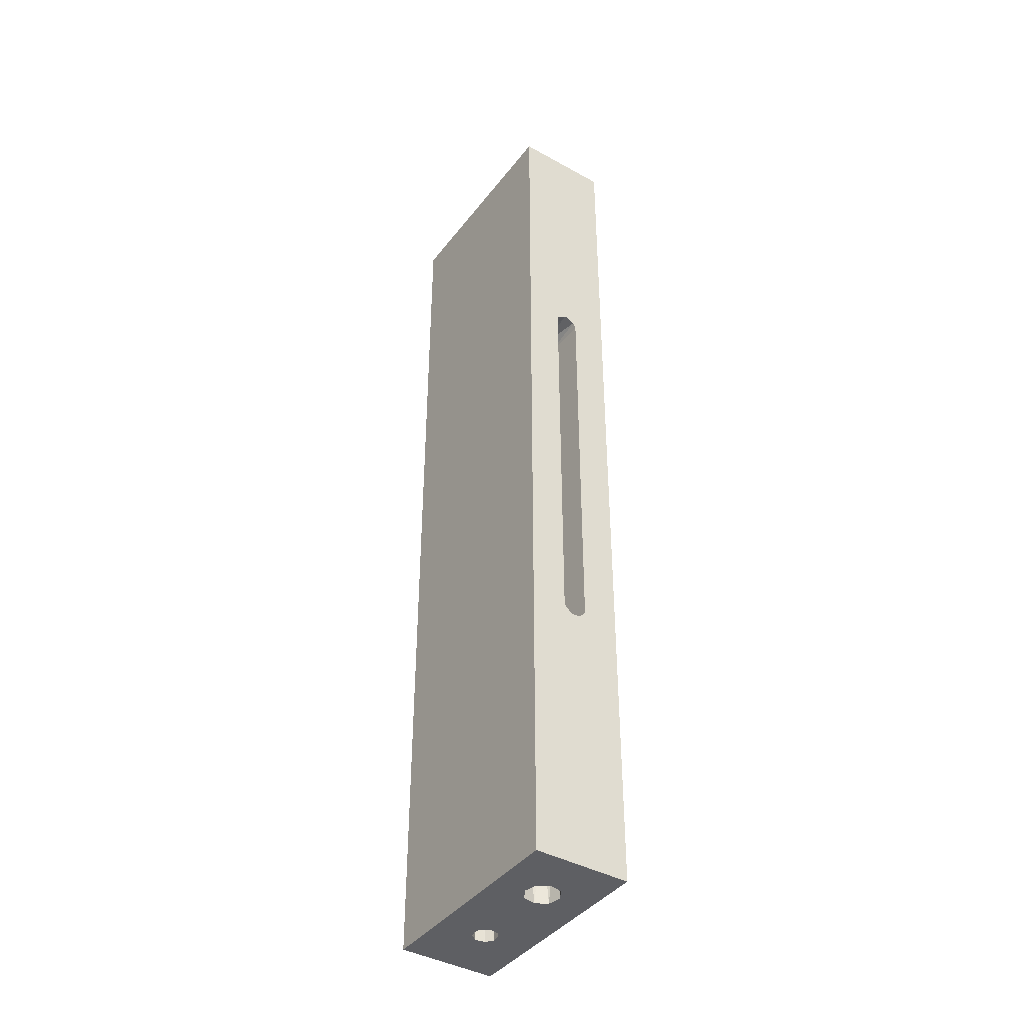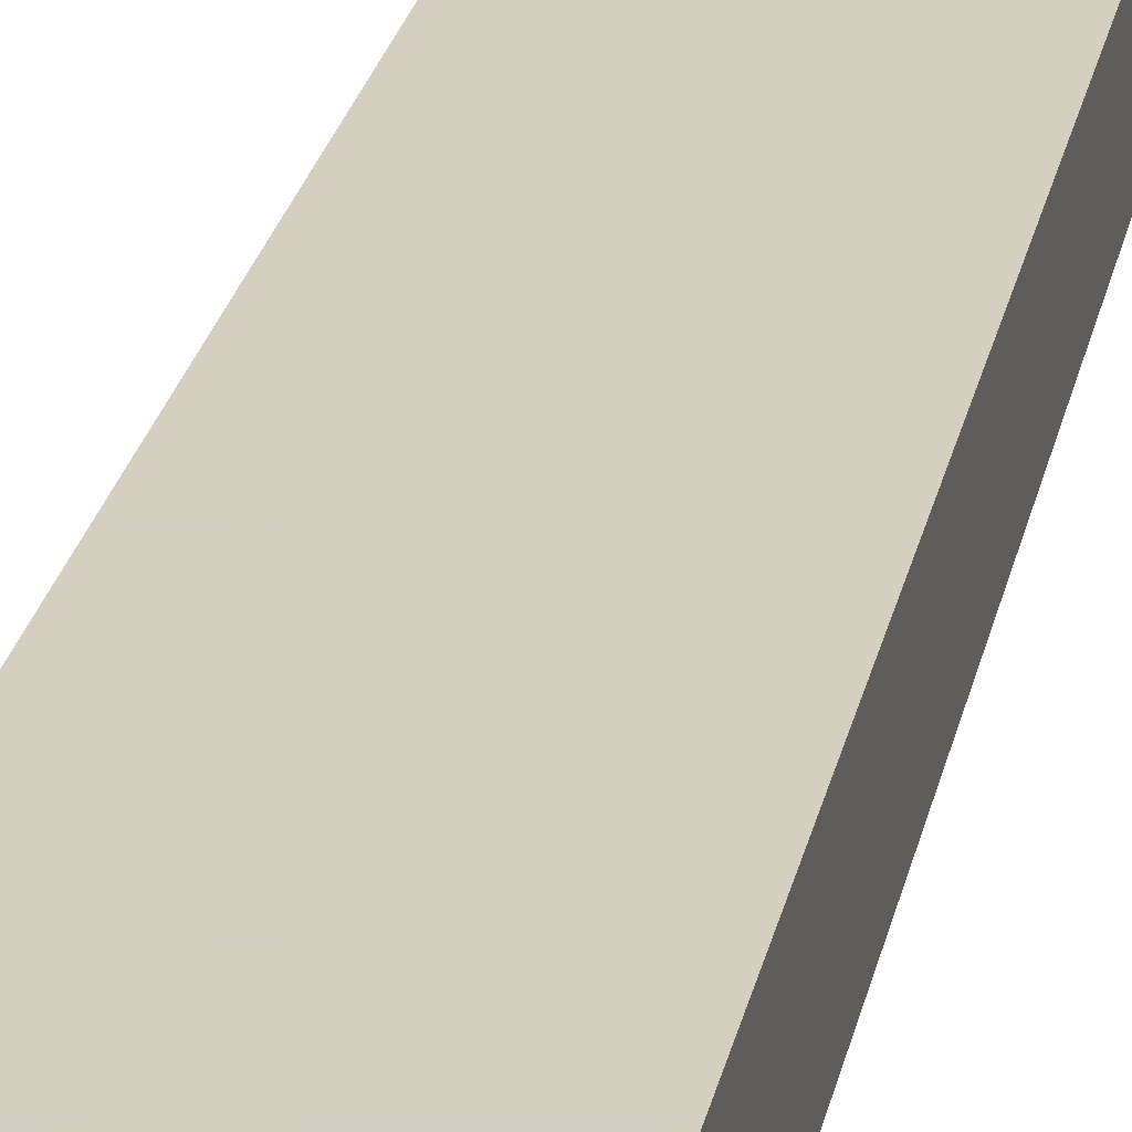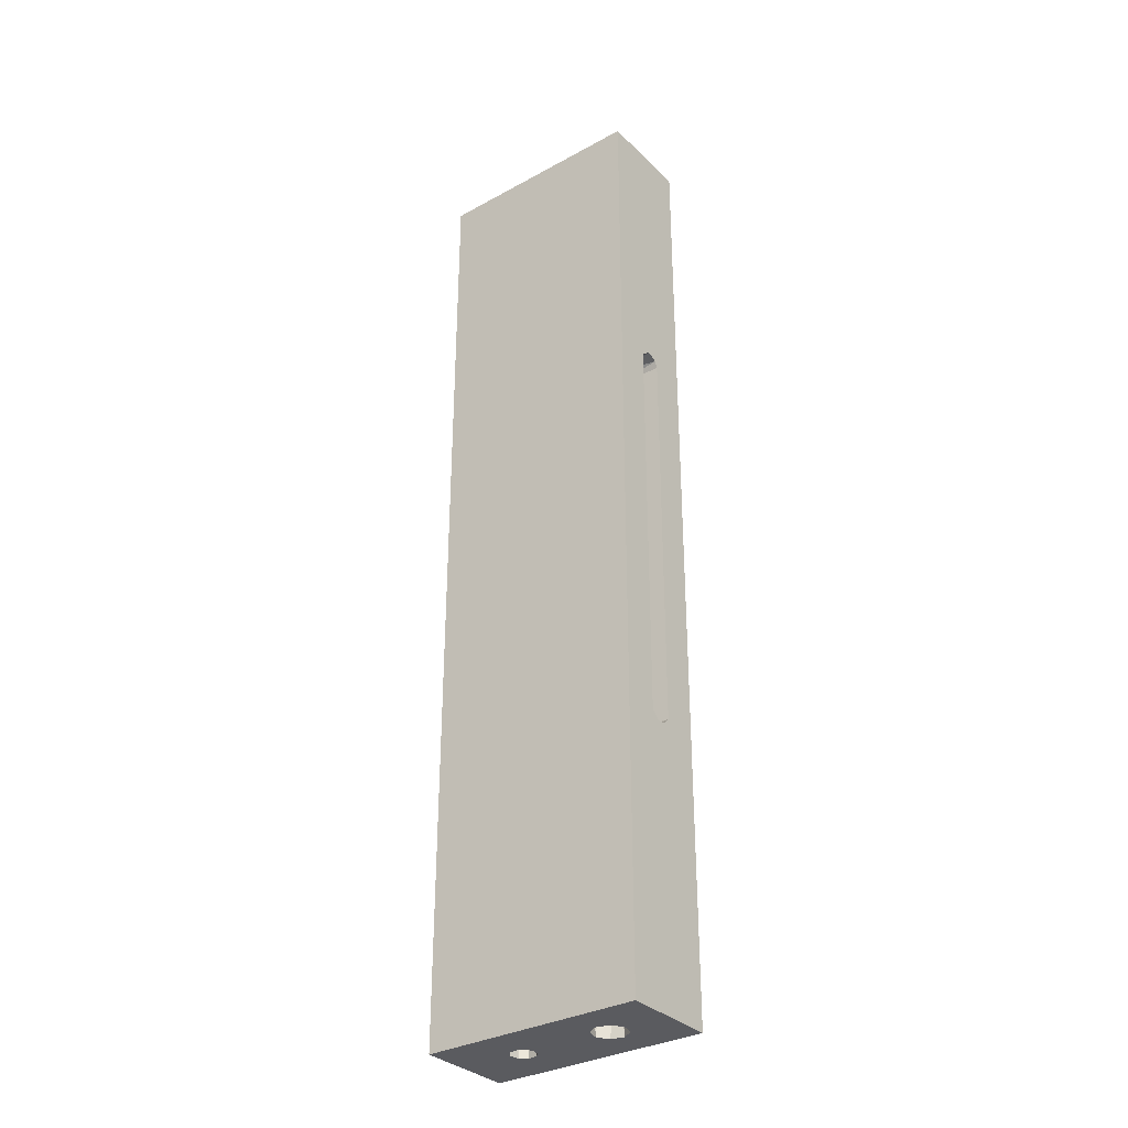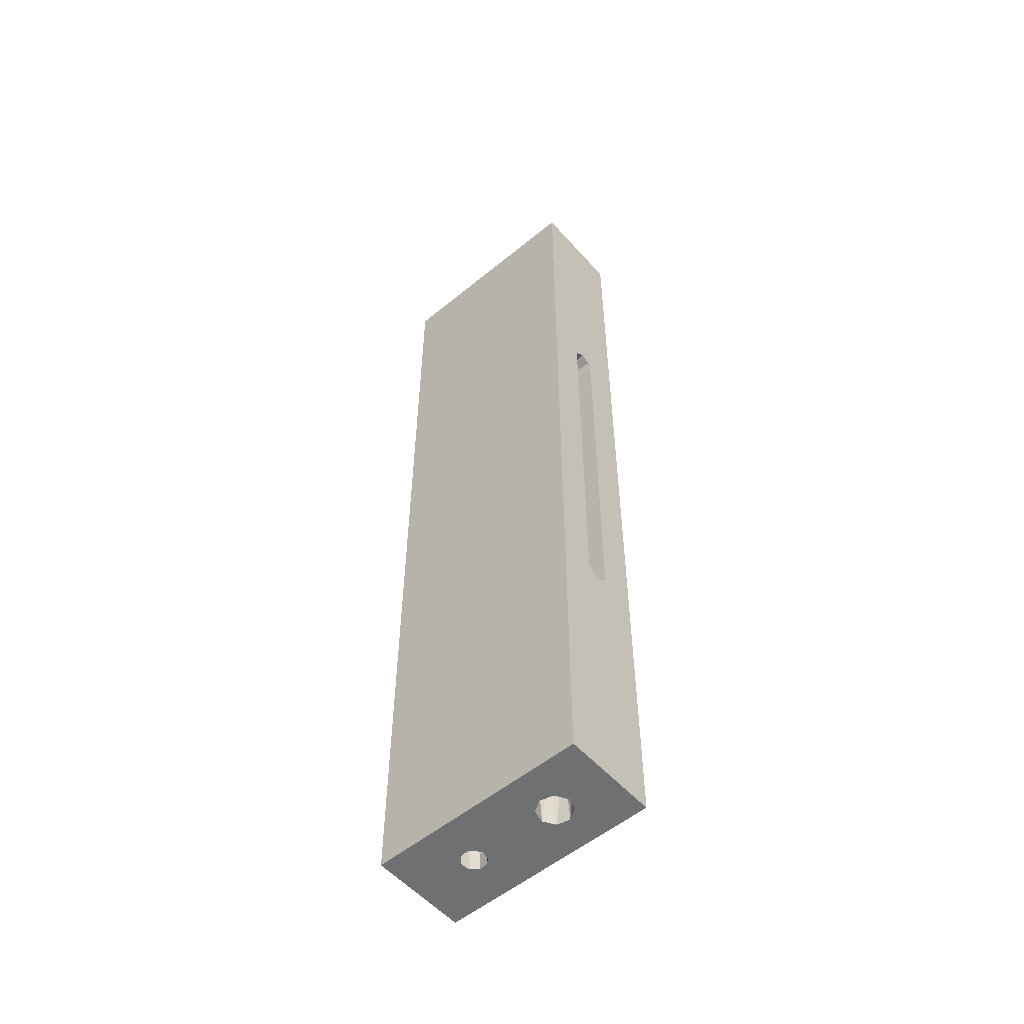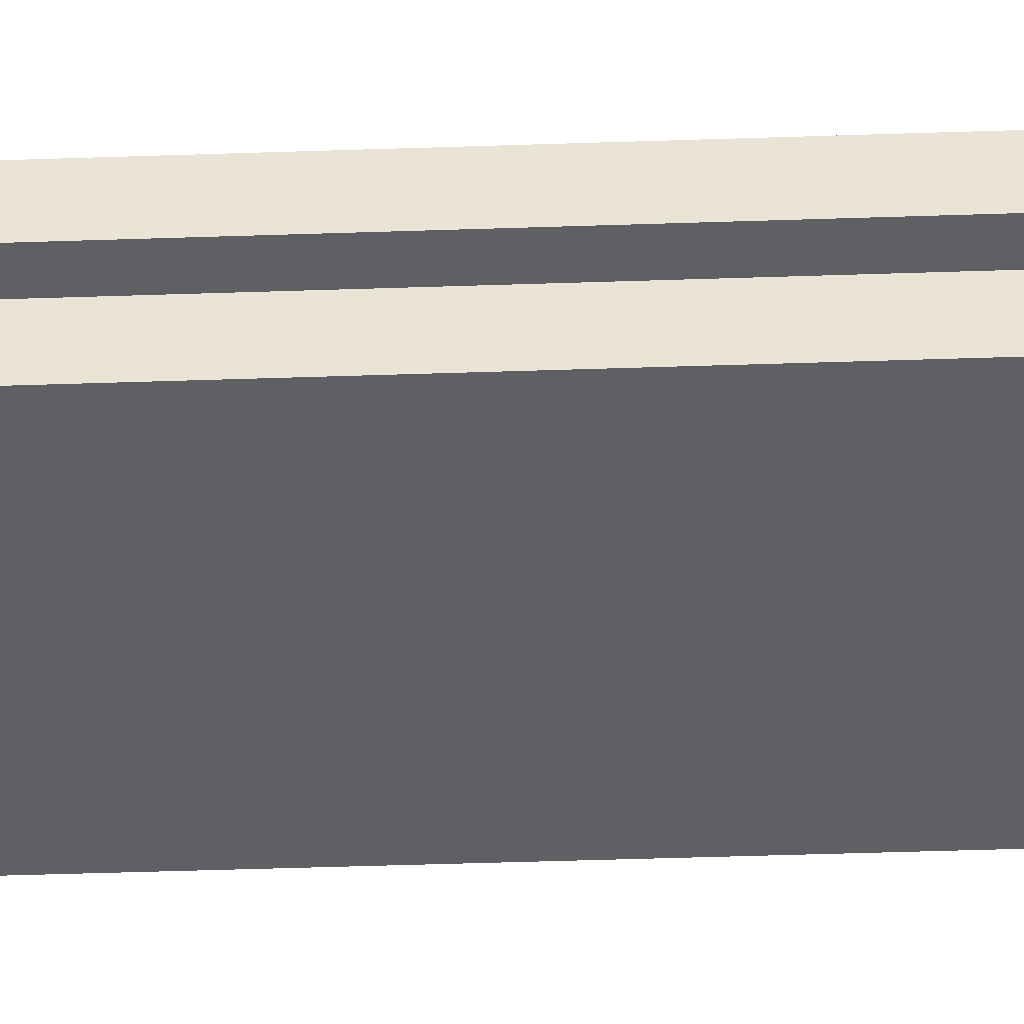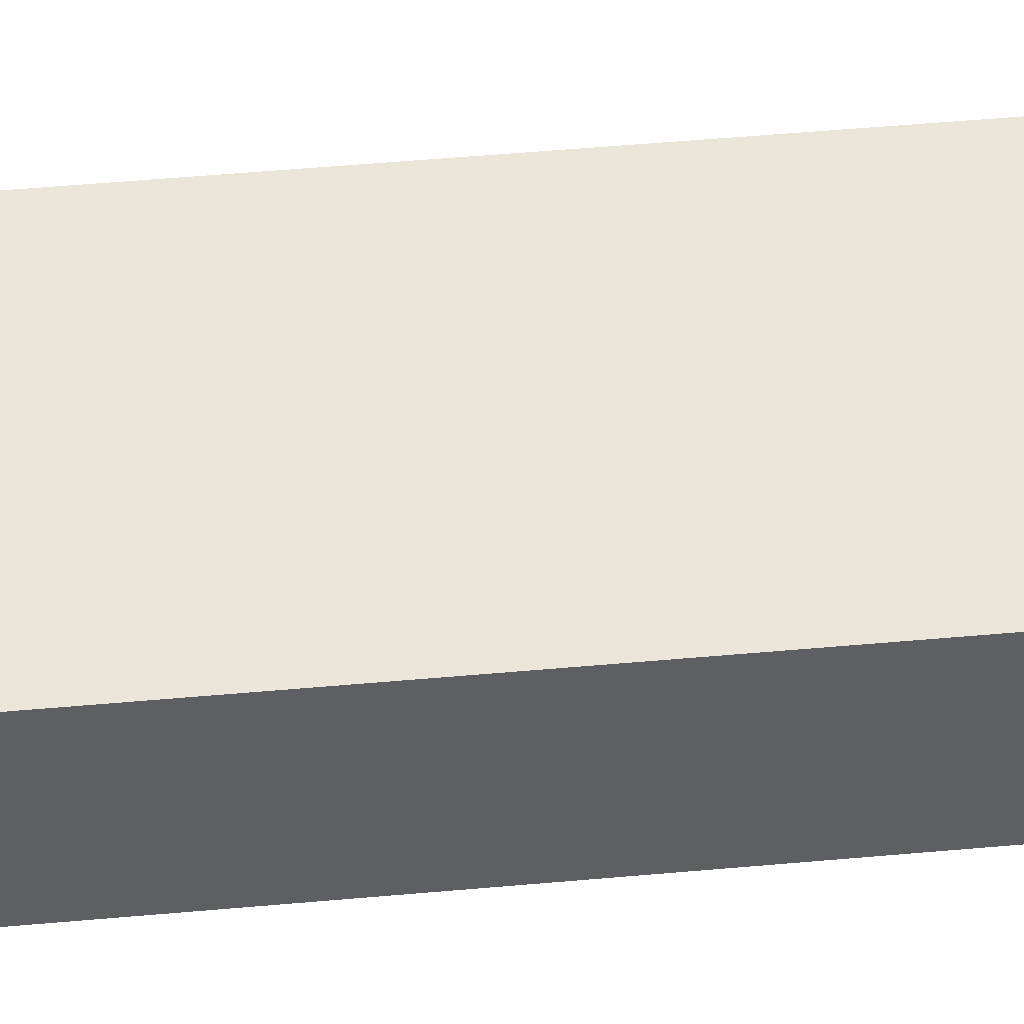
<metadata>
{"format":"obj","ext":"obj","renderer":"f3d","projection":"perspective","resolution":1024,"background":"white","views":[{"elev":-41.0,"azim":-124.0,"up":"+Y"},{"elev":25.9,"azim":11.7,"up":"+Z"},{"elev":-32.8,"azim":-142.8,"up":"+Y"},{"elev":-54.8,"azim":-139.1,"up":"+Y"},{"elev":-44.0,"azim":-87.7,"up":"+Z"},{"elev":46.7,"azim":84.0,"up":"+Z"}]}
</metadata>
<code>
v -6.955 -99.98 2.886
v -5.537 -99.98 10
v -9.606 -99.98 3.515
v 9.96 -99.98 -2.503
v 8.708 -99.98 -2.168
v -8.473 -99.98 -3.514
v 23.46 -99.98 -10
v 23.46 100 10
v 7.457 100 10
v 23.46 -99.98 10
v 8.708 -99.98 2.168
v 7.792 -99.98 1.252
v -21.54 100 10
v 10.75 -99.98 2.447
v 12.13 -99.98 1.252
v 12.41 -99.98 -0.7895
v -21.54 -99.98 10
v 11.21 -99.98 -2.168
v -6.154 -99.98 -2.084
v -5.525 -99.98 0.5668
v 7.447 -99.98 -0.5388
v -21.54 -99.98 -10
v -11.12 -99.98 -2.886
v -12.55 -99.98 -0.5659
v -11.93 -99.98 2.085
v -21.54 43.64 -0.2881
v -21.54 42.7 1.923
v -21.54 -41.83 2.5
v -21.54 41.29 2.503
v -7.699 100 3.236
v -9.729 100 3.471
v -21.54 41.92 -2.501
v -21.54 100 -10
v -6.154 100 2.085
v -21.54 -41.79 -2.499
v -21.54 -43.44 -0.8025
v -11.49 43.02 -1.637
v -6.563 100 -2.477
v 8.708 100 -2.168
v -8.35 100 -3.47
v -21.54 -43.33 1.03
v -9.606 -84.98 -3.514
v 9.96 100 -2.503
v -11.93 -84.98 -2.084
v 12.46 100 0.00047
v 23.46 100 -10
v 12.13 100 -1.251
v -12.55 -84.98 0.5668
v 12.13 100 1.252
v 11.21 100 2.168
v 9.96 100 2.503
v 8.708 100 2.168
v 7.792 100 1.252
v -11.12 -84.98 2.886
v 11.21 100 -2.168
v -8.473 -84.98 3.515
v 7.457 100 0.00047
v 7.792 100 -1.251
v -5.525 100 -0.5659
v -12.28 100 -1.341
v -10.91 100 -3.029
v -6.154 -84.98 2.085
v -11.52 100 2.477
v -12.51 100 0.6901
v -11.54 -41.51 2.503
v -11.49 -43.24 1.329
v -11.53 -41.97 -2.499
v -11.49 -43.46 -0.5811
v 10.5 -85.98 2.514
v 8.708 -85.98 2.168
v -11.54 41.5 -2.502
v 7.792 -85.98 1.252
v -11.54 41.82 2.5
v 7.514 -85.98 -0.7889
v 8.708 -85.98 -2.168
v 10.75 -85.98 -2.446
v 12.47 -85.98 -0.5394
v -5.525 -84.98 -0.5659
v -11.49 43.55 0.6223
v -6.955 -84.98 -2.886
v -9.729 86.01 -3.47
v -11.93 86.01 -2.084
v -12.54 86.01 0.000468
v -11.98 86.01 1.967
v -9.739 86.01 3.518
v -6.955 86.01 2.886
v -5.525 86.01 0.5668
v -6.098 86.01 -1.966
v -7.699 86.01 -3.236
v 12.13 -85.98 1.252
v 9.96 85.01 2.503
v 8.708 85.01 2.168
v 7.792 85.01 1.252
v 7.457 85.01 0.000468
v 7.792 85.01 -1.251
v 8.708 85.01 -2.168
v 9.96 85.01 -2.503
v 11.21 85.01 -2.168
v 12.13 85.01 -1.251
v 12.46 85.01 0.000468
v 12.13 85.01 1.252
v 11.21 85.01 2.168
f 1 2 3
f 4 5 6
f 7 4 6
f 8 9 10
f 11 2 12
f 13 2 9
f 10 9 2
f 2 11 14
f 2 14 10
f 15 10 14
f 7 10 16
f 15 16 10
f 17 2 13
f 7 16 18
f 19 6 5
f 18 4 7
f 20 19 21
f 21 12 20
f 1 20 12
f 2 1 12
f 5 21 19
f 6 22 7
f 23 22 6
f 24 22 23
f 17 22 24
f 17 24 25
f 2 17 3
f 25 3 17
f 26 27 13
f 28 17 29
f 30 31 9
f 13 9 31
f 32 26 33
f 13 33 26
f 27 29 13
f 34 30 9
f 35 32 33
f 13 29 17
f 22 17 36
f 37 26 32
f 38 39 40
f 33 22 35
f 28 41 17
f 41 36 17
f 36 35 22
f 6 42 23
f 43 33 39
f 23 42 44
f 44 24 23
f 45 46 47
f 24 44 48
f 48 25 24
f 8 49 50
f 51 9 50
f 52 9 51
f 53 9 52
f 8 50 9
f 54 25 48
f 49 8 45
f 46 45 8
f 54 3 25
f 46 33 43
f 46 43 55
f 55 47 46
f 3 54 56
f 57 58 59
f 38 59 58
f 33 40 39
f 58 39 38
f 59 34 57
f 53 57 34
f 9 53 34
f 3 56 1
f 60 61 33
f 33 61 40
f 1 56 62
f 31 63 13
f 63 64 13
f 33 13 64
f 64 60 33
f 65 66 28
f 46 7 33
f 33 7 22
f 7 46 10
f 8 10 46
f 67 68 66
f 67 66 65
f 35 67 32
f 69 14 11
f 69 11 70
f 67 71 32
f 70 11 12
f 70 12 72
f 28 29 65
f 73 65 29
f 72 12 21
f 72 21 74
f 5 75 74
f 5 74 21
f 4 76 75
f 4 75 5
f 18 76 4
f 16 77 76
f 16 76 18
f 36 67 35
f 37 32 71
f 28 66 41
f 1 62 20
f 20 62 78
f 73 79 37
f 73 37 71
f 20 78 19
f 19 78 80
f 19 80 6
f 6 80 42
f 71 67 65
f 71 65 73
f 42 80 78
f 42 78 62
f 42 62 56
f 42 56 54
f 42 54 48
f 42 48 44
f 81 40 61
f 81 61 82
f 60 82 61
f 60 83 82
f 64 83 60
f 64 84 83
f 63 84 64
f 84 63 85
f 31 85 63
f 30 86 85
f 30 85 31
f 34 86 30
f 34 87 86
f 68 67 36
f 59 87 34
f 87 59 88
f 88 59 38
f 40 89 38
f 88 38 89
f 68 36 66
f 41 66 36
f 89 40 81
f 85 89 84
f 83 84 82
f 89 81 84
f 89 85 86
f 89 86 87
f 89 87 88
f 15 90 77
f 15 77 16
f 14 69 90
f 14 90 15
f 82 84 81
f 72 74 70
f 69 70 74
f 69 74 75
f 69 75 76
f 69 76 77
f 90 69 77
f 51 91 92
f 51 92 52
f 52 92 93
f 52 93 53
f 53 93 94
f 53 94 57
f 57 94 95
f 57 95 58
f 58 95 96
f 58 96 39
f 97 43 39
f 97 39 96
f 98 55 43
f 98 43 97
f 99 47 55
f 99 55 98
f 79 26 37
f 100 45 47
f 100 47 99
f 101 49 45
f 101 45 100
f 102 50 49
f 102 49 101
f 50 102 91
f 50 91 51
f 98 97 99
f 100 99 97
f 100 97 96
f 100 96 95
f 100 95 94
f 100 94 93
f 100 93 92
f 100 92 91
f 100 91 102
f 100 102 101
f 27 73 29
f 73 27 79
f 26 79 27

</code>
